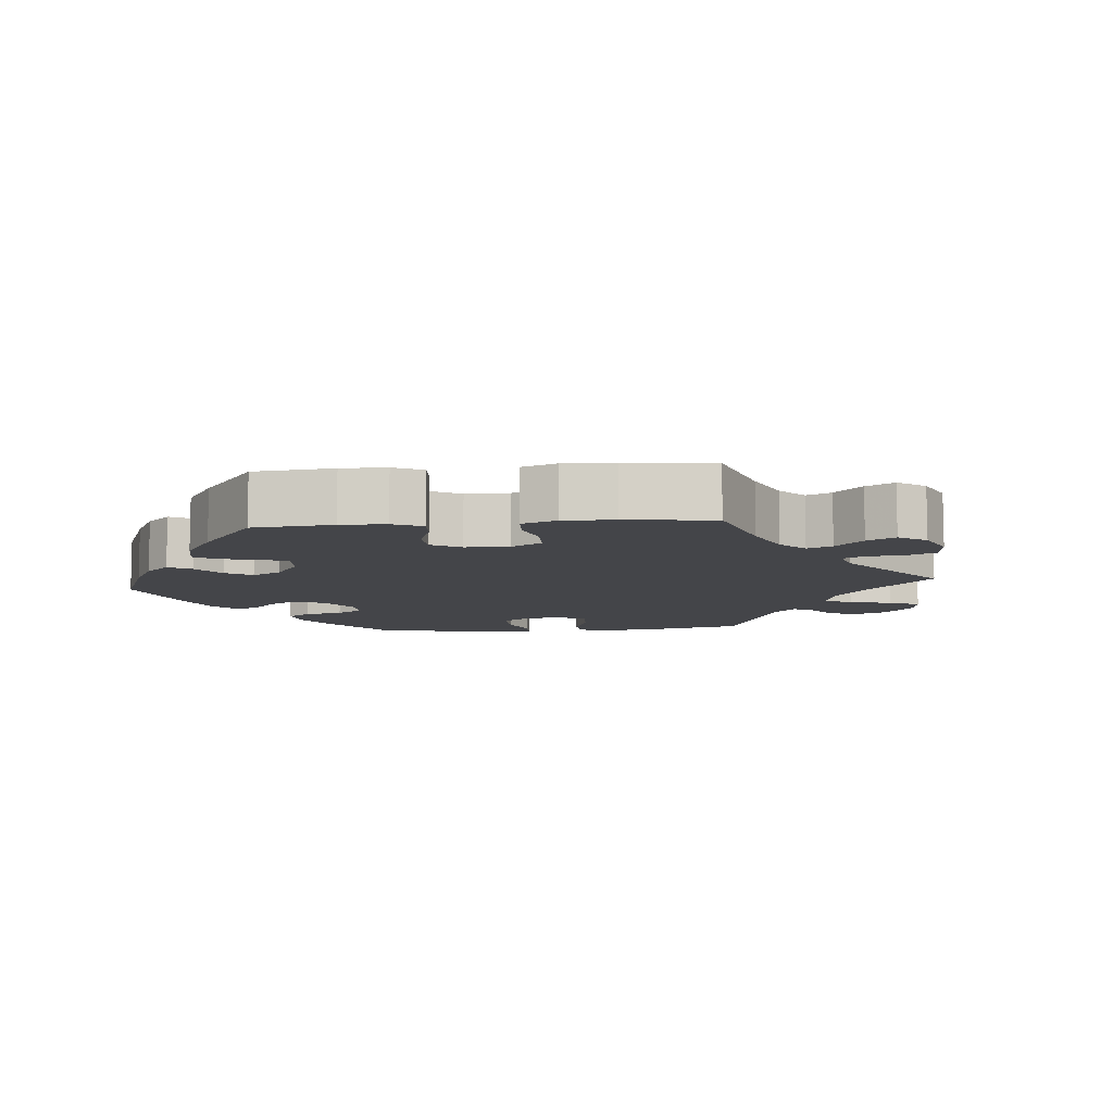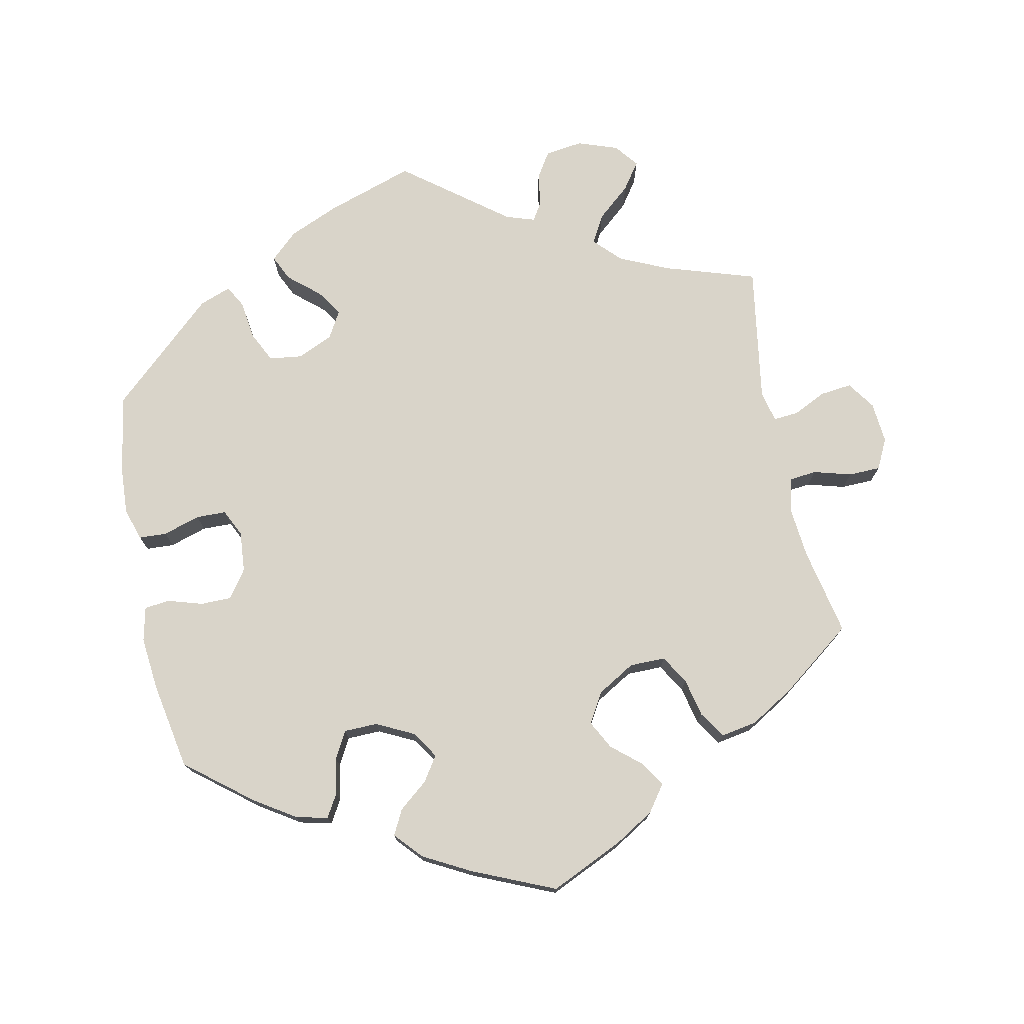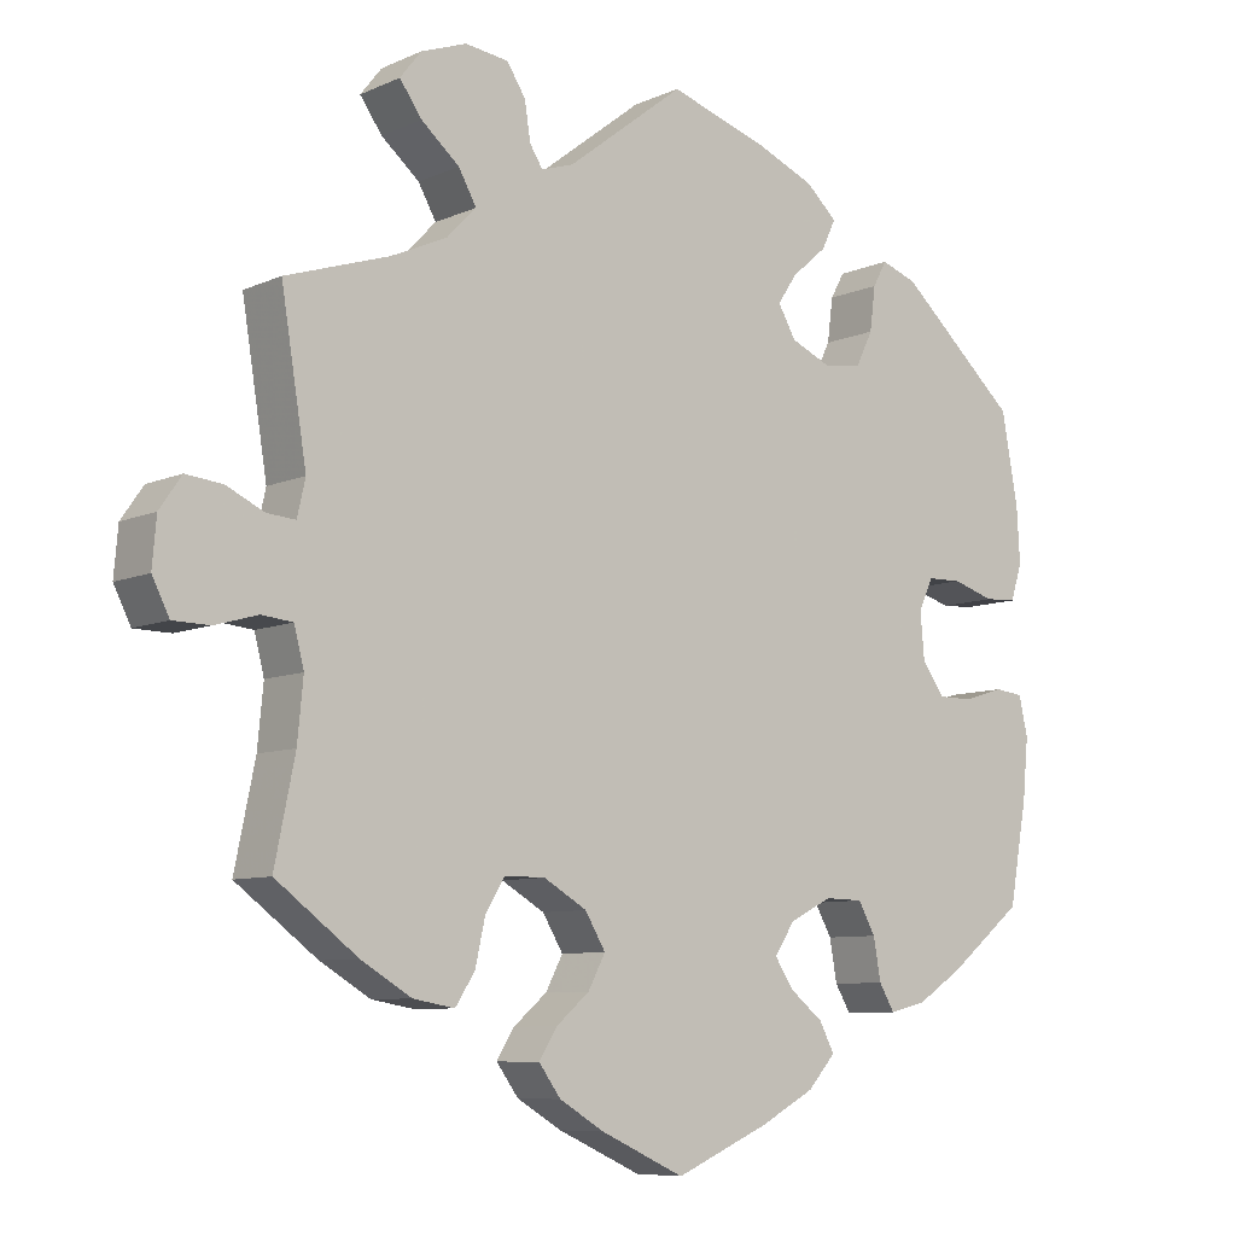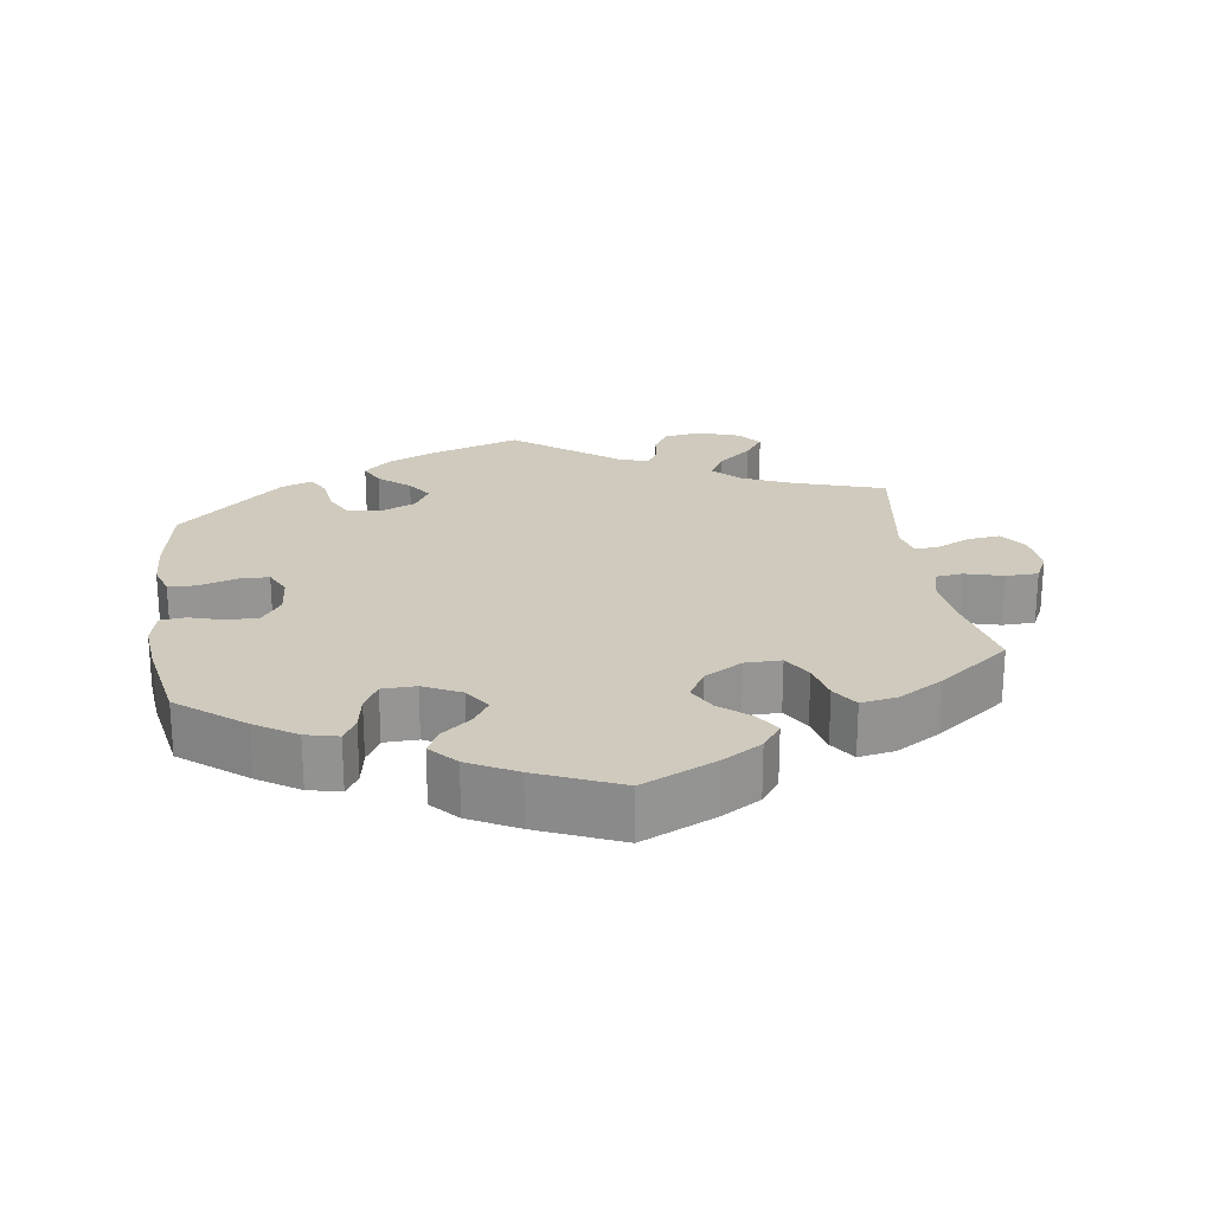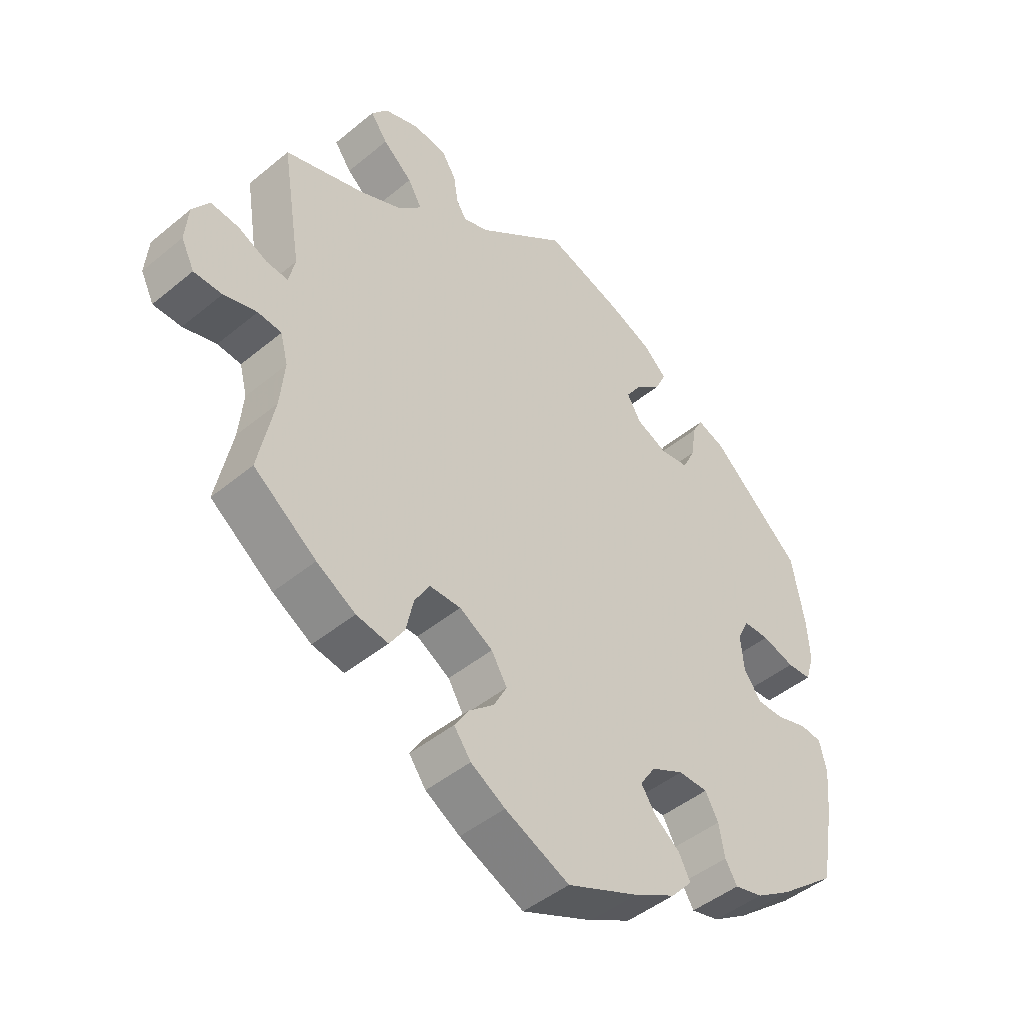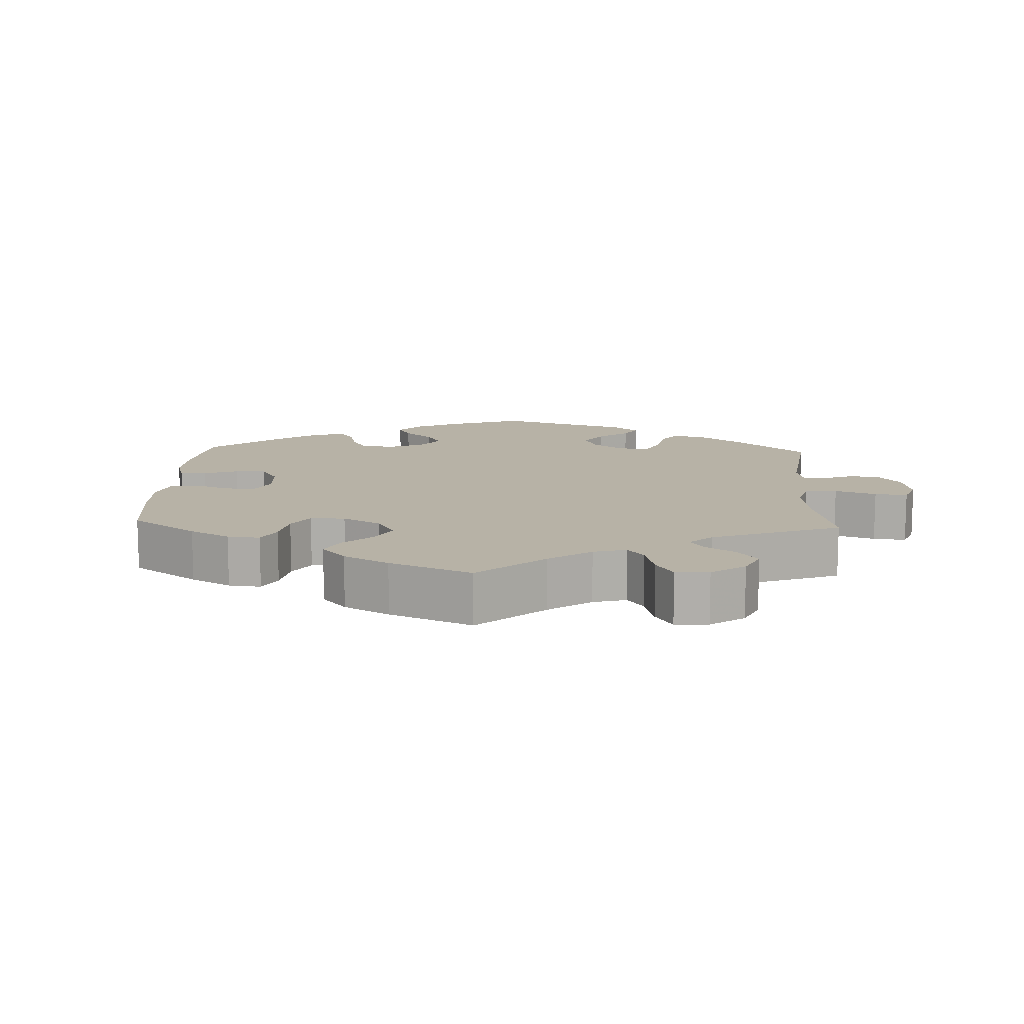
<metadata>
{"format":"obj","ext":"obj","renderer":"f3d","projection":"perspective","resolution":1024,"background":"white","views":[{"elev":-9.1,"azim":-144.8,"up":"+Y"},{"elev":74.9,"azim":168.2,"up":"+Y"},{"elev":-8.0,"azim":-39.3,"up":"+Z"},{"elev":22.9,"azim":171.5,"up":"+Y"},{"elev":-46.0,"azim":-46.6,"up":"+Z"},{"elev":12.3,"azim":-117.4,"up":"+Y"}]}
</metadata>
<code>
v 0.52 0.07 0.179
v 0.524 0.07 0.112
v 0.51 0.07 0.067
v 0.471 0.07 0.065
v 0.419 0.07 0.081
v 0.377 0.07 0.08
v 0.359 0.07 0.042
v 0.364 0.07 -0.015
v 0.392 0.07 -0.054
v 0.435 0.07 -0.054
v 0.484 0.07 -0.039
v 0.519 0.07 -0.043
v 0.53 0.07 -0.091
v 0.523 0.07 -0.165
v 0.501 0.07 -0.288
v 0.41 0.07 -0.361
v 0.353 0.07 -0.398
v 0.308 0.07 -0.409
v 0.289 0.07 -0.377
v 0.28 0.07 -0.326
v 0.259 0.07 -0.288
v 0.212 0.07 -0.287
v 0.16 0.07 -0.313
v 0.135 0.07 -0.351
v 0.158 0.07 -0.386
v 0.199 0.07 -0.419
v 0.217 0.07 -0.454
v 0.183 0.07 -0.492
v 0.116 0.07 -0.528
v 0.001 0.07 -0.578
v -0.102 0.07 -0.531
v -0.157 0.07 -0.498
v -0.184 0.07 -0.461
v -0.162 0.07 -0.426
v -0.121 0.07 -0.391
v -0.1 0.07 -0.351
v -0.125 0.07 -0.309
v -0.178 0.07 -0.278
v -0.228 0.07 -0.278
v -0.252 0.07 -0.318
v -0.264 0.07 -0.372
v -0.288 0.07 -0.409
v -0.339 0.07 -0.4
v -0.401 0.07 -0.363
v -0.501 0.07 -0.288
v -0.476 0.07 -0.166
v -0.469 0.07 -0.093
v -0.481 0.07 -0.046
v -0.519 0.07 -0.042
v -0.572 0.07 -0.057
v -0.617 0.07 -0.056
v -0.638 0.07 -0.014
v -0.633 0.07 0.044
v -0.606 0.07 0.083
v -0.561 0.07 0.078
v -0.515 0.07 0.056
v -0.48 0.07 0.053
v -0.47 0.07 0.097
v -0.501 0.07 0.289
v -0.374 0.07 0.33
v -0.305 0.07 0.361
v -0.269 0.07 0.398
v -0.291 0.07 0.437
v -0.338 0.07 0.477
v -0.365 0.07 0.515
v -0.339 0.07 0.548
v -0.283 0.07 0.568
v -0.23 0.07 0.561
v -0.207 0.07 0.525
v -0.2 0.07 0.479
v -0.184 0.07 0.454
v -0.144 0.07 0.467
v 0 0.07 0.578
v 0.123 0.07 0.538
v 0.193 0.07 0.508
v 0.231 0.07 0.473
v 0.214 0.07 0.437
v 0.171 0.07 0.4
v 0.147 0.07 0.364
v 0.169 0.07 0.326
v 0.219 0.07 0.304
v 0.265 0.07 0.31
v 0.286 0.07 0.353
v 0.293 0.07 0.407
v 0.31 0.07 0.438
v 0.354 0.07 0.422
v 0.5 0.07 0.29
v 0.52 0 0.179
v 0.524 0 0.112
v 0.51 0 0.067
v 0.471 0 0.065
v 0.419 0 0.081
v 0.377 0 0.08
v 0.359 0 0.042
v 0.364 0 -0.015
v 0.392 0 -0.054
v 0.435 0 -0.054
v 0.484 0 -0.039
v 0.519 0 -0.043
v 0.53 0 -0.091
v 0.523 0 -0.165
v 0.501 0 -0.288
v 0.41 0 -0.361
v 0.353 0 -0.398
v 0.308 0 -0.409
v 0.289 0 -0.377
v 0.28 0 -0.326
v 0.259 0 -0.288
v 0.212 0 -0.287
v 0.16 0 -0.313
v 0.135 0 -0.351
v 0.158 0 -0.386
v 0.199 0 -0.419
v 0.217 0 -0.454
v 0.183 0 -0.492
v 0.116 0 -0.528
v 0.001 0 -0.578
v -0.102 0 -0.531
v -0.157 0 -0.498
v -0.184 0 -0.461
v -0.162 0 -0.426
v -0.121 0 -0.391
v -0.1 0 -0.351
v -0.125 0 -0.309
v -0.178 0 -0.278
v -0.228 0 -0.278
v -0.252 0 -0.318
v -0.264 0 -0.372
v -0.288 0 -0.409
v -0.339 0 -0.4
v -0.401 0 -0.363
v -0.501 0 -0.288
v -0.476 0 -0.166
v -0.469 0 -0.093
v -0.481 0 -0.046
v -0.519 0 -0.042
v -0.572 0 -0.057
v -0.617 0 -0.056
v -0.638 0 -0.014
v -0.633 0 0.044
v -0.606 0 0.083
v -0.561 0 0.078
v -0.515 0 0.056
v -0.48 0 0.053
v -0.47 0 0.097
v -0.501 0 0.289
v -0.374 0 0.33
v -0.305 0 0.361
v -0.269 0 0.398
v -0.291 0 0.437
v -0.338 0 0.477
v -0.365 0 0.515
v -0.339 0 0.548
v -0.283 0 0.568
v -0.23 0 0.561
v -0.207 0 0.525
v -0.2 0 0.479
v -0.184 0 0.454
v -0.144 0 0.467
v 0 0 0.578
v 0.123 0 0.538
v 0.193 0 0.508
v 0.231 0 0.473
v 0.214 0 0.437
v 0.171 0 0.4
v 0.147 0 0.364
v 0.169 0 0.326
v 0.219 0 0.304
v 0.265 0 0.31
v 0.286 0 0.353
v 0.293 0 0.407
v 0.31 0 0.438
v 0.354 0 0.422
v 0.5 0 0.29
f 83 84 85 86
f 82 83 86 87
f 81 82 87 1
f 75 76 77 78
f 75 78 79
f 72 73 74 75
f 71 72 75 79
f 67 68 69 70
f 67 70 71
f 66 67 71
f 63 64 65 66
f 62 63 66 71
f 61 62 71 79
f 58 59 60
f 57 58 60 61
f 53 54 55 56
f 53 56 57
f 52 53 57
f 49 50 51 52
f 48 49 52 57
f 47 48 57 61
f 43 44 45 46
f 40 41 42 43
f 39 40 43 46
f 38 39 46 47
f 32 33 34 35
f 32 35 36
f 31 32 36
f 30 31 36
f 29 30 36
f 28 29 36 37
f 25 26 27 28
f 24 25 28 37
f 17 18 19 20
f 17 20 21
f 16 17 21
f 15 16 21
f 14 15 21 22
f 10 11 12 13
f 9 10 13 14
f 2 3 4 5
f 81 1 2 5
f 80 81 5 6
f 61 79 80
f 23 24 37 38
f 22 23 38 47
f 9 14 22 47
f 8 9 47 61
f 61 80 6 7
f 7 8 61
f 173 172 171 170
f 174 173 170 169
f 88 174 169 168
f 165 164 163 162
f 166 165 162
f 162 161 160 159
f 166 162 159 158
f 157 156 155 154
f 158 157 154
f 158 154 153
f 153 152 151 150
f 158 153 150 149
f 166 158 149 148
f 147 146 145
f 148 147 145 144
f 143 142 141 140
f 144 143 140
f 144 140 139
f 139 138 137 136
f 144 139 136 135
f 148 144 135 134
f 133 132 131 130
f 130 129 128 127
f 133 130 127 126
f 134 133 126 125
f 122 121 120 119
f 123 122 119
f 123 119 118
f 123 118 117
f 123 117 116
f 124 123 116 115
f 115 114 113 112
f 124 115 112 111
f 107 106 105 104
f 108 107 104
f 108 104 103
f 108 103 102
f 109 108 102 101
f 100 99 98 97
f 101 100 97 96
f 92 91 90 89
f 92 89 88 168
f 93 92 168 167
f 167 166 148
f 125 124 111 110
f 134 125 110 109
f 134 109 101 96
f 148 134 96 95
f 94 93 167 148
f 148 95 94
f 1 88 89 2
f 2 89 90 3
f 3 90 91 4
f 4 91 92 5
f 5 92 93 6
f 6 93 94 7
f 7 94 95 8
f 8 95 96 9
f 9 96 97 10
f 10 97 98 11
f 11 98 99 12
f 12 99 100 13
f 13 100 101 14
f 14 101 102 15
f 15 102 103 16
f 16 103 104 17
f 17 104 105 18
f 18 105 106 19
f 19 106 107 20
f 20 107 108 21
f 21 108 109 22
f 22 109 110 23
f 23 110 111 24
f 24 111 112 25
f 25 112 113 26
f 26 113 114 27
f 27 114 115 28
f 28 115 116 29
f 29 116 117 30
f 30 117 118 31
f 31 118 119 32
f 32 119 120 33
f 33 120 121 34
f 34 121 122 35
f 35 122 123 36
f 36 123 124 37
f 37 124 125 38
f 38 125 126 39
f 39 126 127 40
f 40 127 128 41
f 41 128 129 42
f 42 129 130 43
f 43 130 131 44
f 44 131 132 45
f 45 132 133 46
f 46 133 134 47
f 47 134 135 48
f 48 135 136 49
f 49 136 137 50
f 50 137 138 51
f 51 138 139 52
f 52 139 140 53
f 53 140 141 54
f 54 141 142 55
f 55 142 143 56
f 56 143 144 57
f 57 144 145 58
f 58 145 146 59
f 59 146 147 60
f 60 147 148 61
f 61 148 149 62
f 62 149 150 63
f 63 150 151 64
f 64 151 152 65
f 65 152 153 66
f 66 153 154 67
f 67 154 155 68
f 68 155 156 69
f 69 156 157 70
f 70 157 158 71
f 71 158 159 72
f 72 159 160 73
f 73 160 161 74
f 74 161 162 75
f 75 162 163 76
f 76 163 164 77
f 77 164 165 78
f 78 165 166 79
f 79 166 167 80
f 80 167 168 81
f 81 168 169 82
f 82 169 170 83
f 83 170 171 84
f 84 171 172 85
f 85 172 173 86
f 86 173 174 87
f 87 174 88 1

</code>
